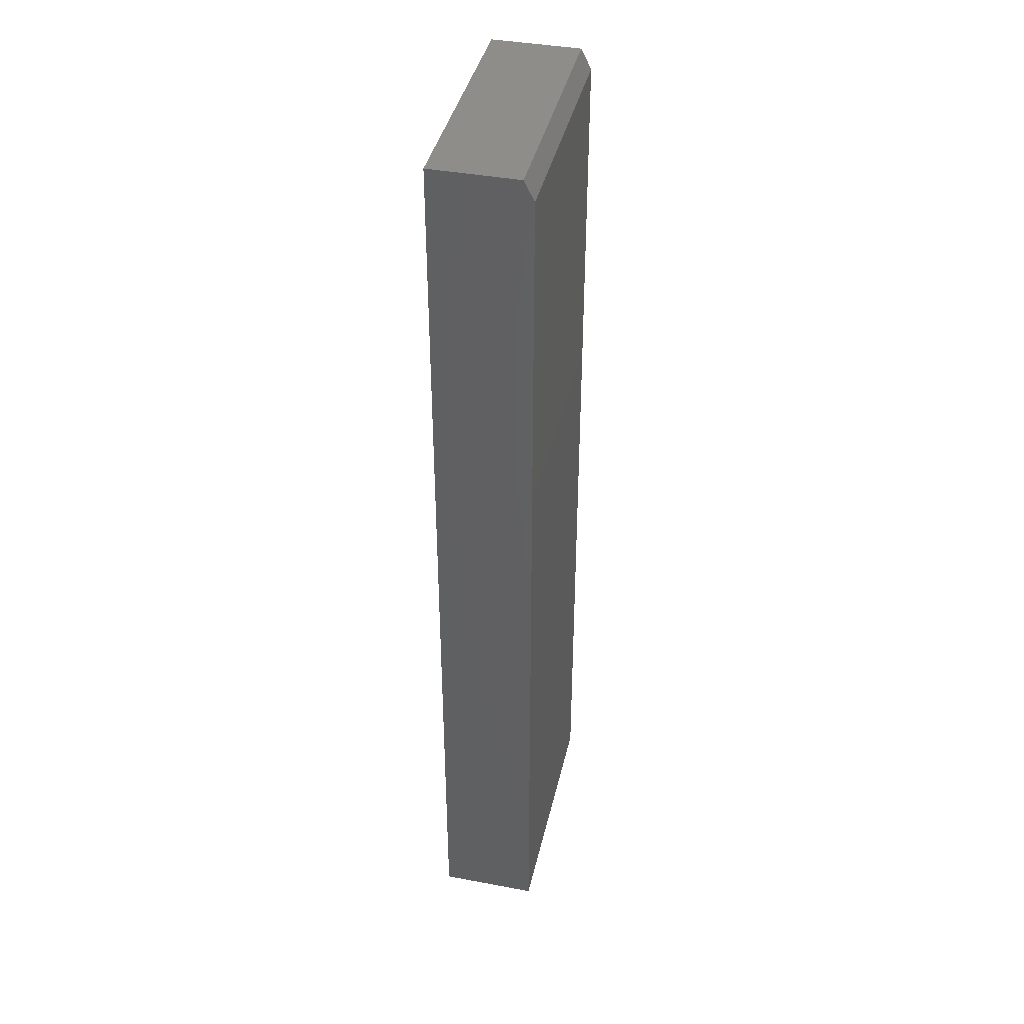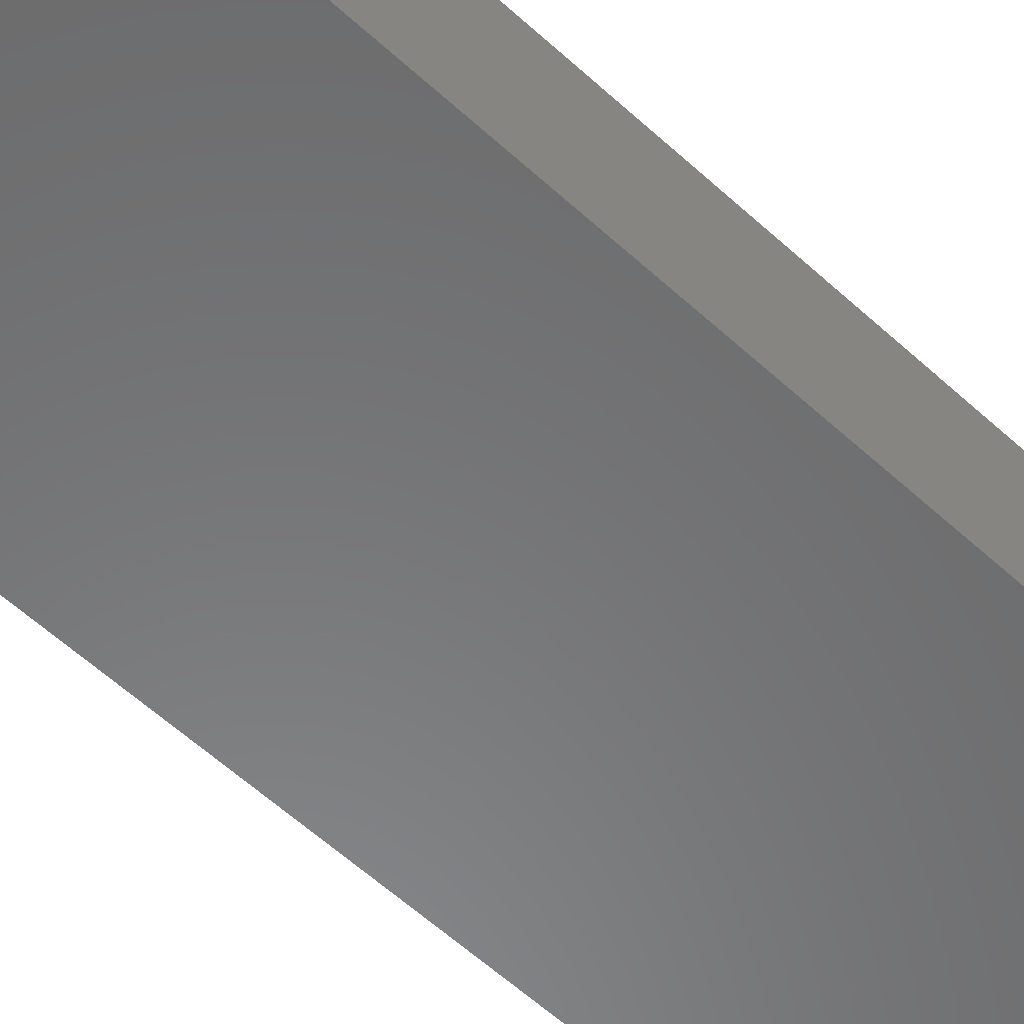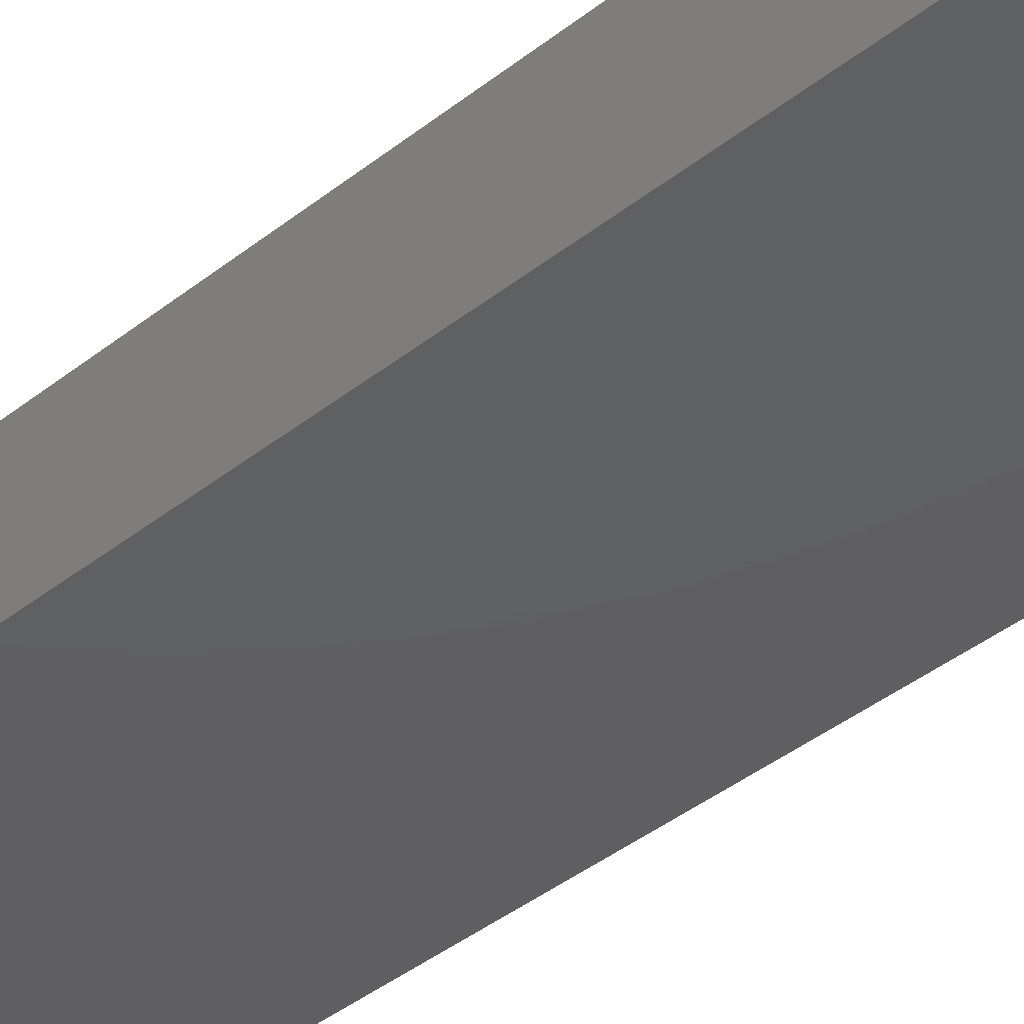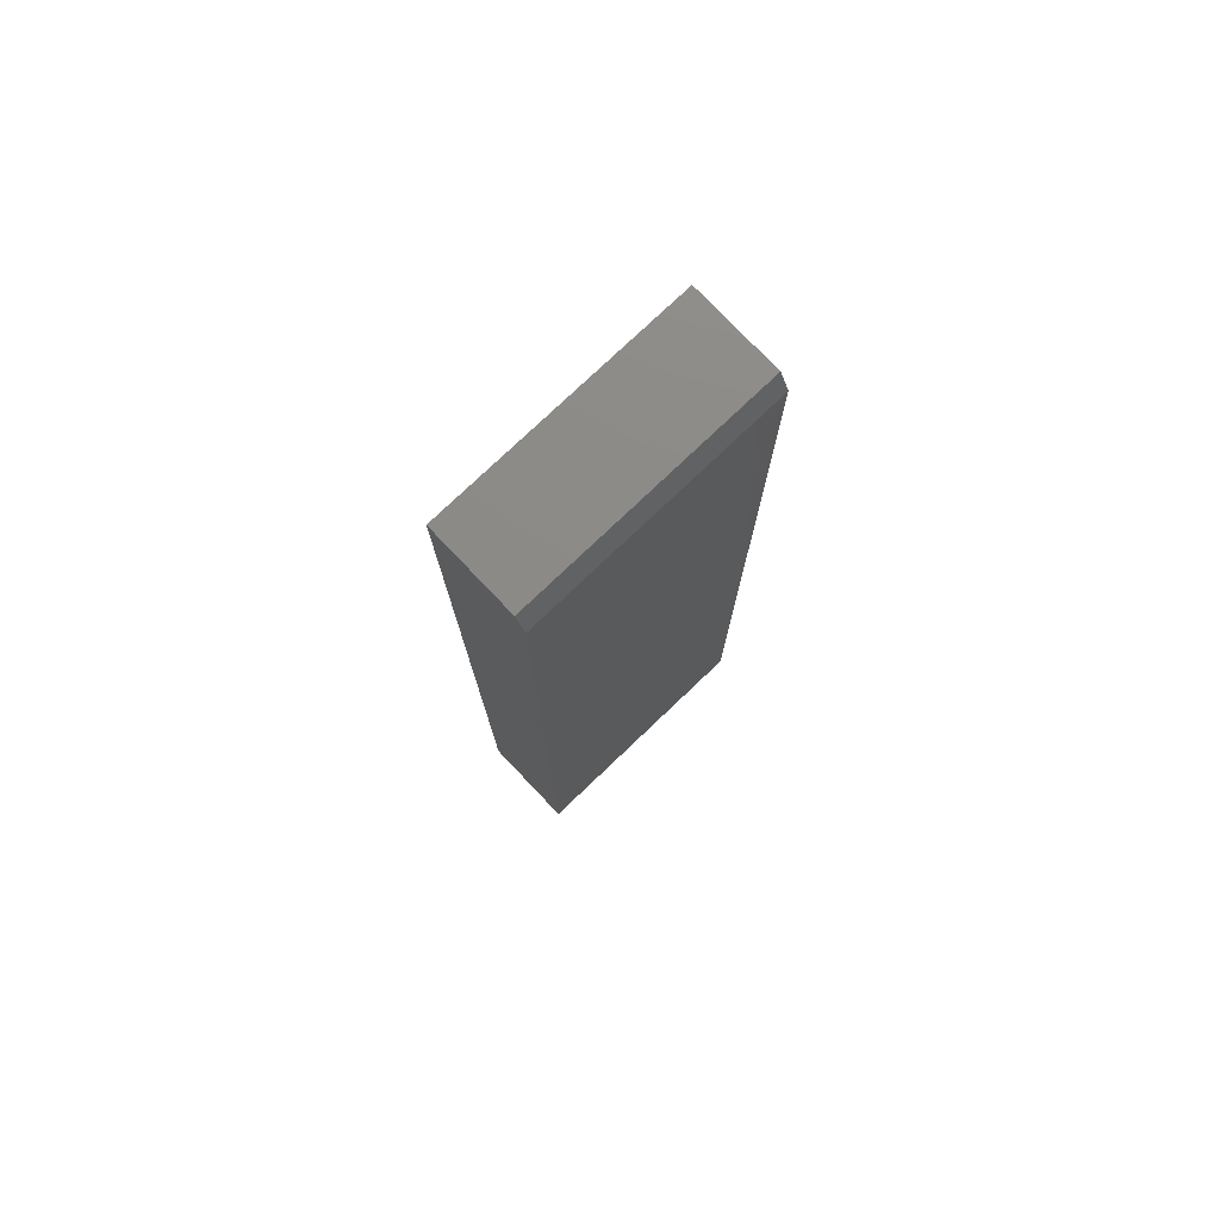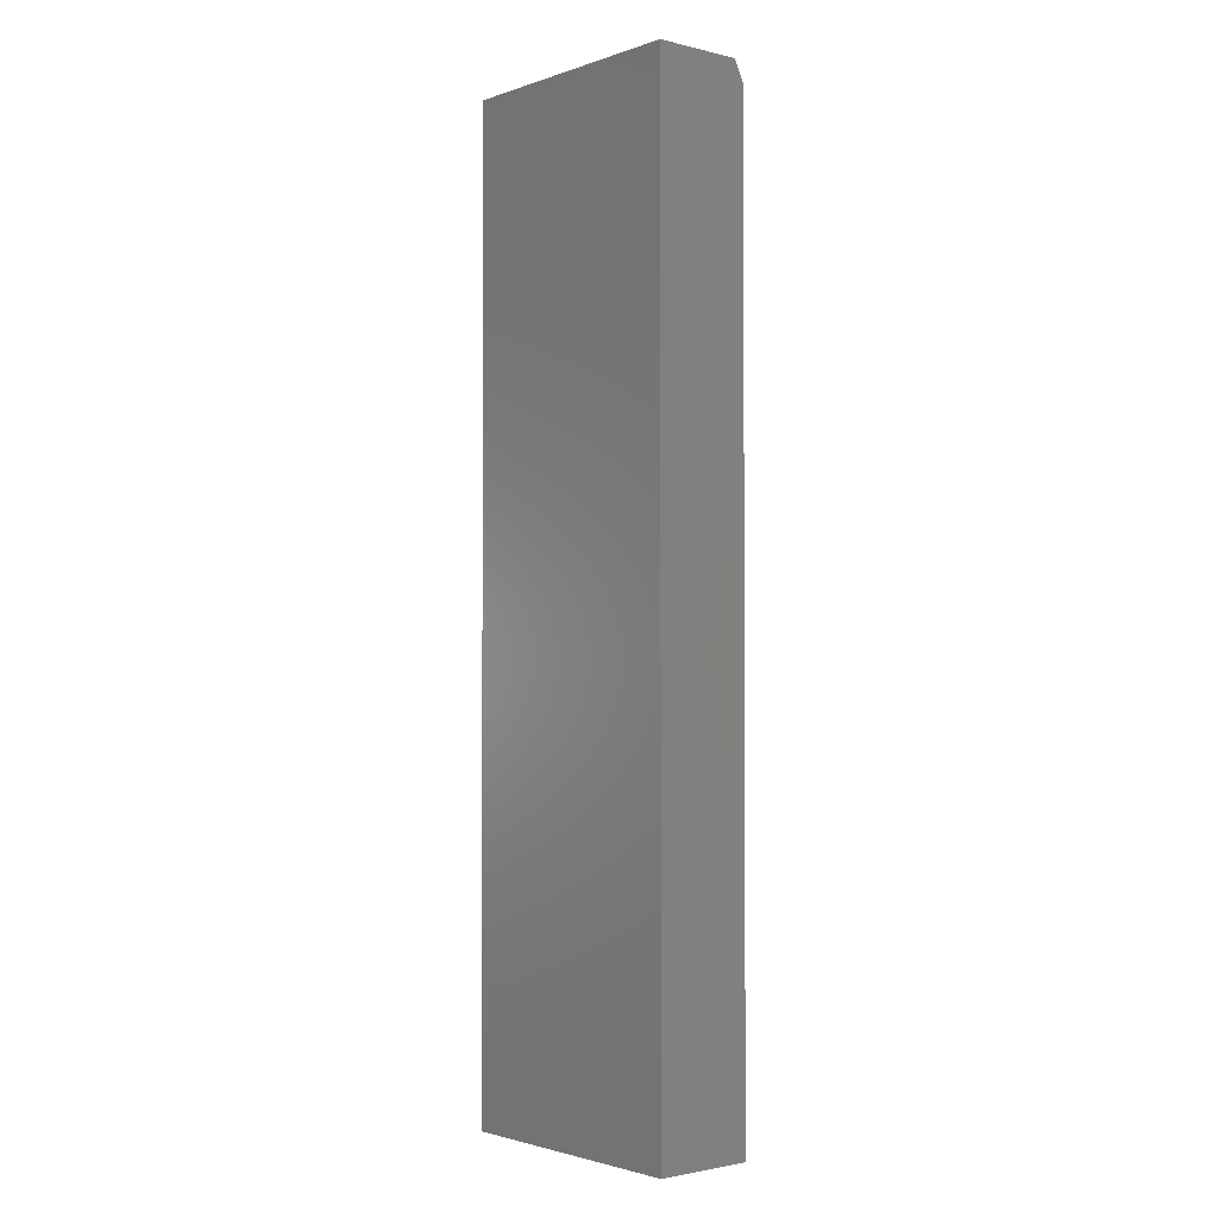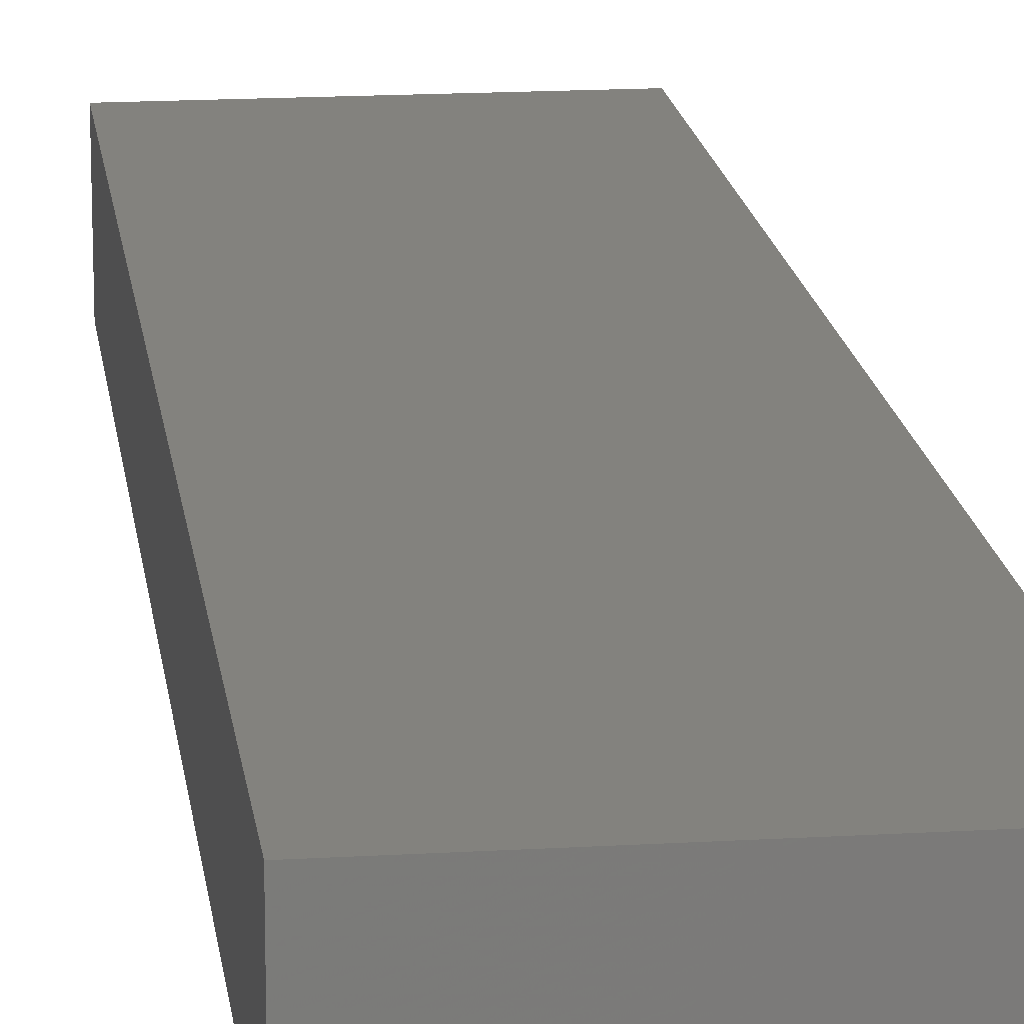
<metadata>
{"format":"stl","ext":"stl","renderer":"f3d","projection":"perspective","resolution":1024,"background":"white","views":[{"elev":40.6,"azim":102.9,"up":"+Y"},{"elev":-55.9,"azim":-134.3,"up":"+Z"},{"elev":-39.1,"azim":-45.0,"up":"+Z"},{"elev":77.1,"azim":136.4,"up":"+Y"},{"elev":-2.0,"azim":49.8,"up":"+Y"},{"elev":16.4,"azim":173.0,"up":"+Z"}]}
</metadata>
<code>
# stl→obj: 10 verts, 16 faces
v -0.09375 4.879e-19 -0.03125
v -0.09375 4.751e-18 0.03701
v 0.1016 1.133e-17 -0.03125
v 0.1016 1.559e-17 0.03701
v -0.09375 -0.75 -0.03906
v -0.09375 -0.75 0.03701
v -0.09375 -0.01562 -0.03906
v 0.1016 -0.75 0.03701
v 0.1016 -0.75 -0.03906
v 0.1016 -0.01562 -0.03906
f 1 2 3
f 3 2 4
f 5 6 7
f 7 6 2
f 7 2 1
f 8 9 4
f 4 9 10
f 4 10 3
f 7 10 5
f 5 10 9
f 7 1 10
f 10 1 3
f 5 9 6
f 6 9 8
f 4 2 8
f 8 2 6

</code>
